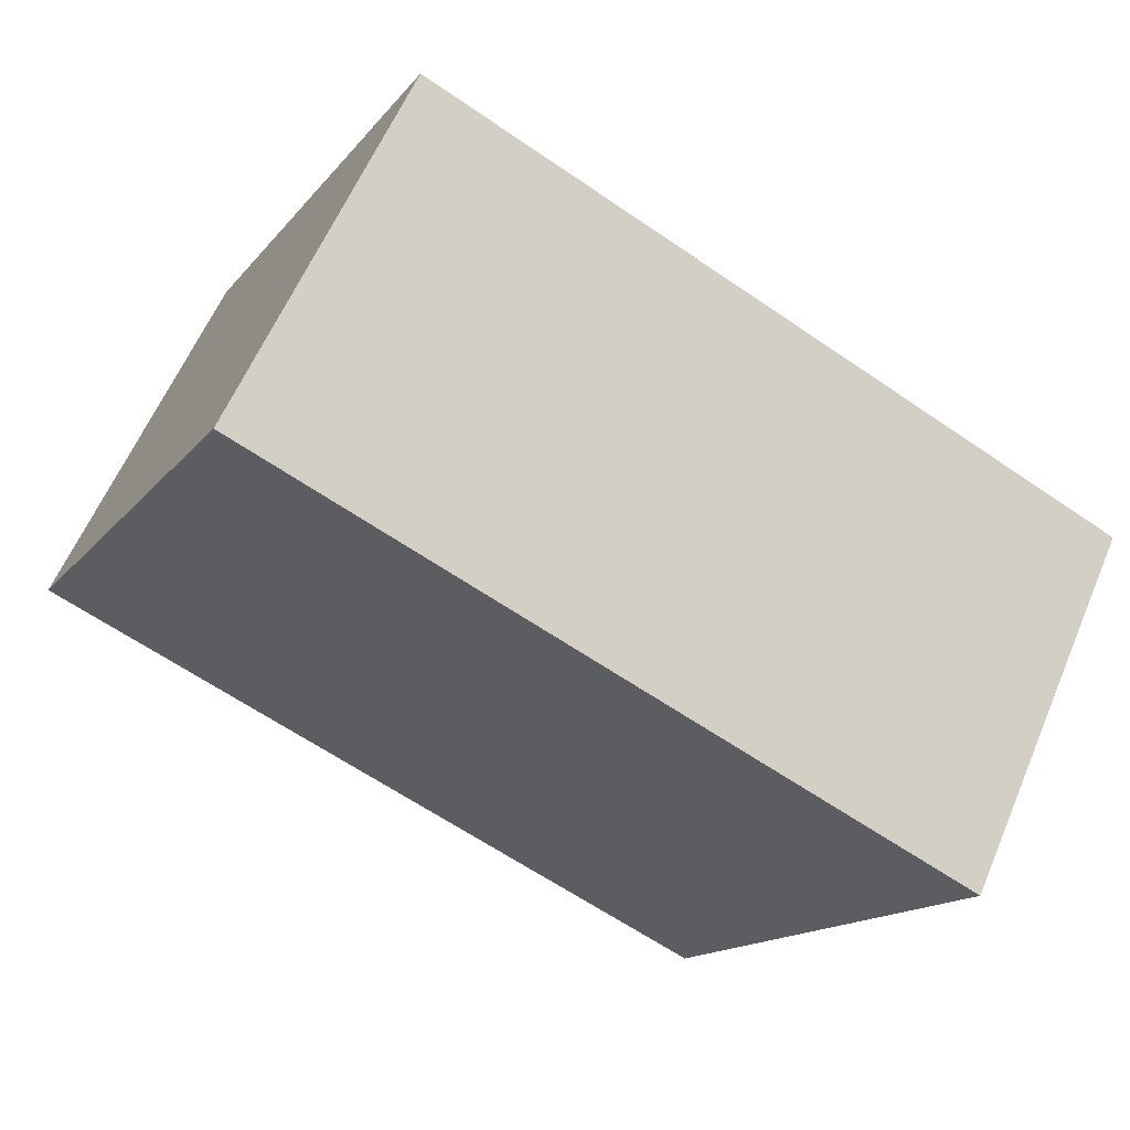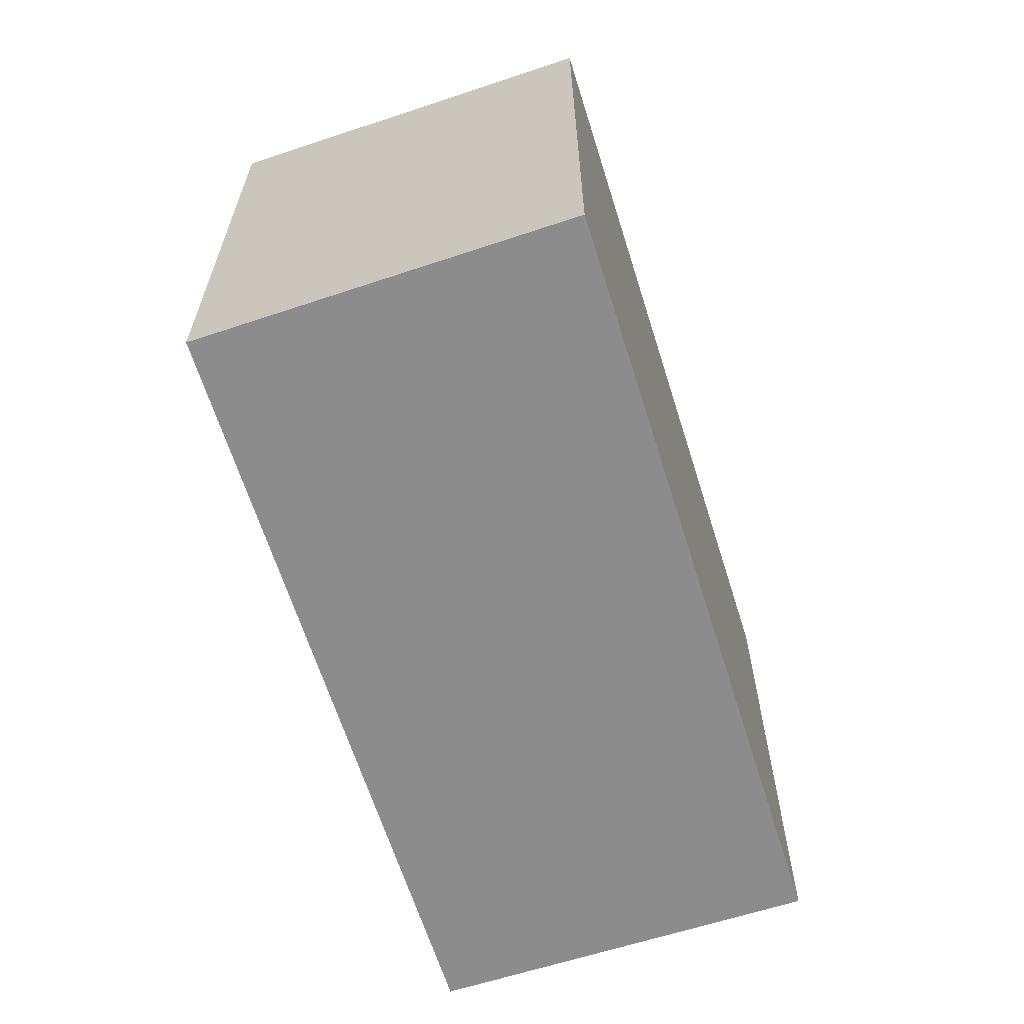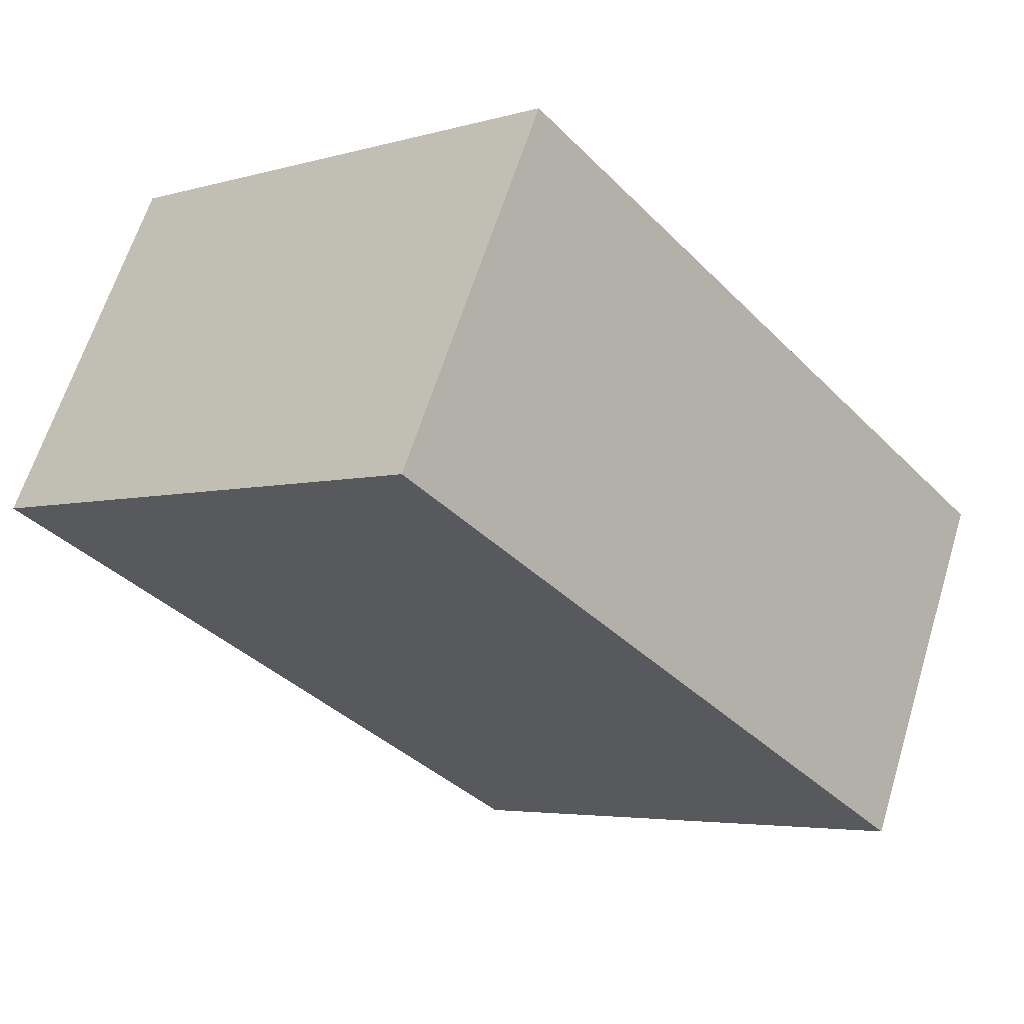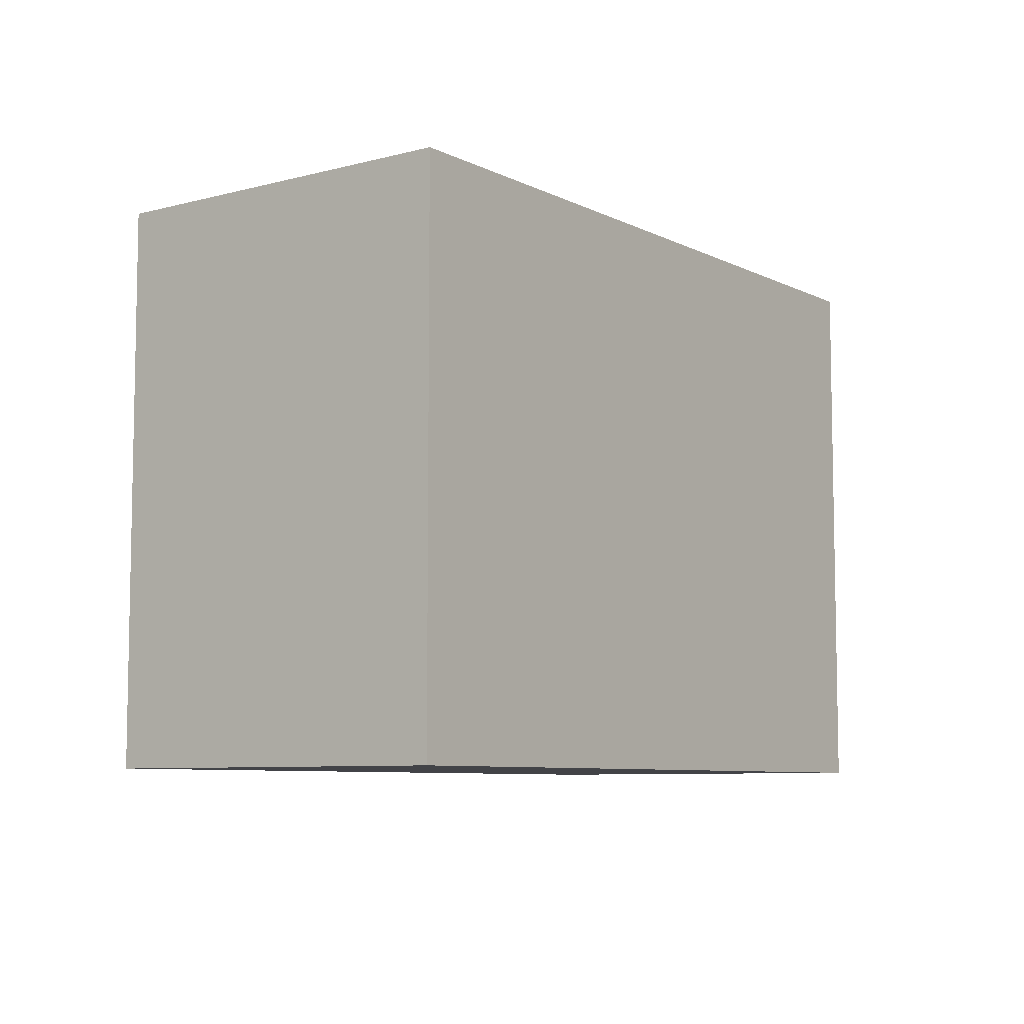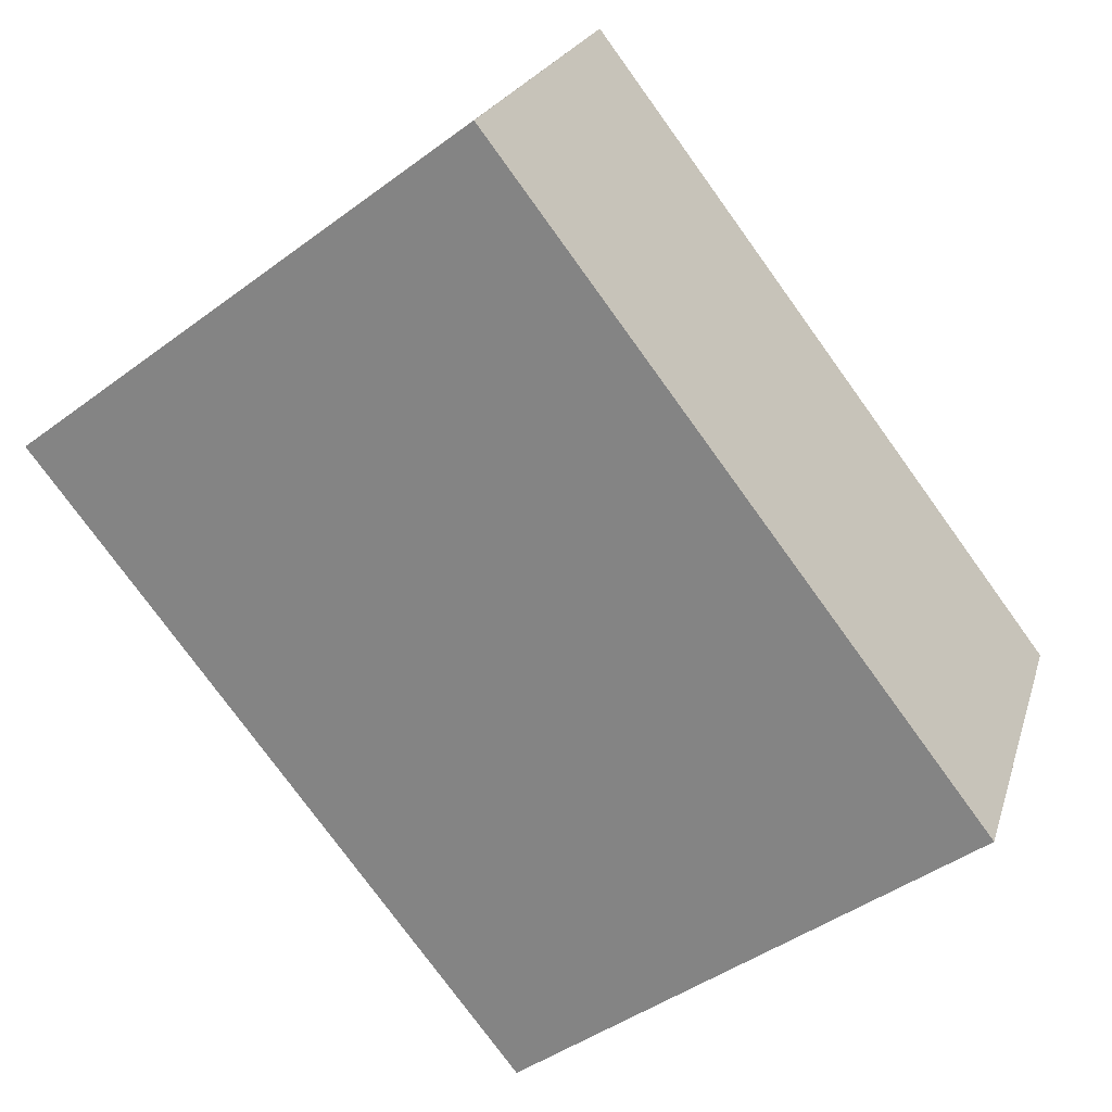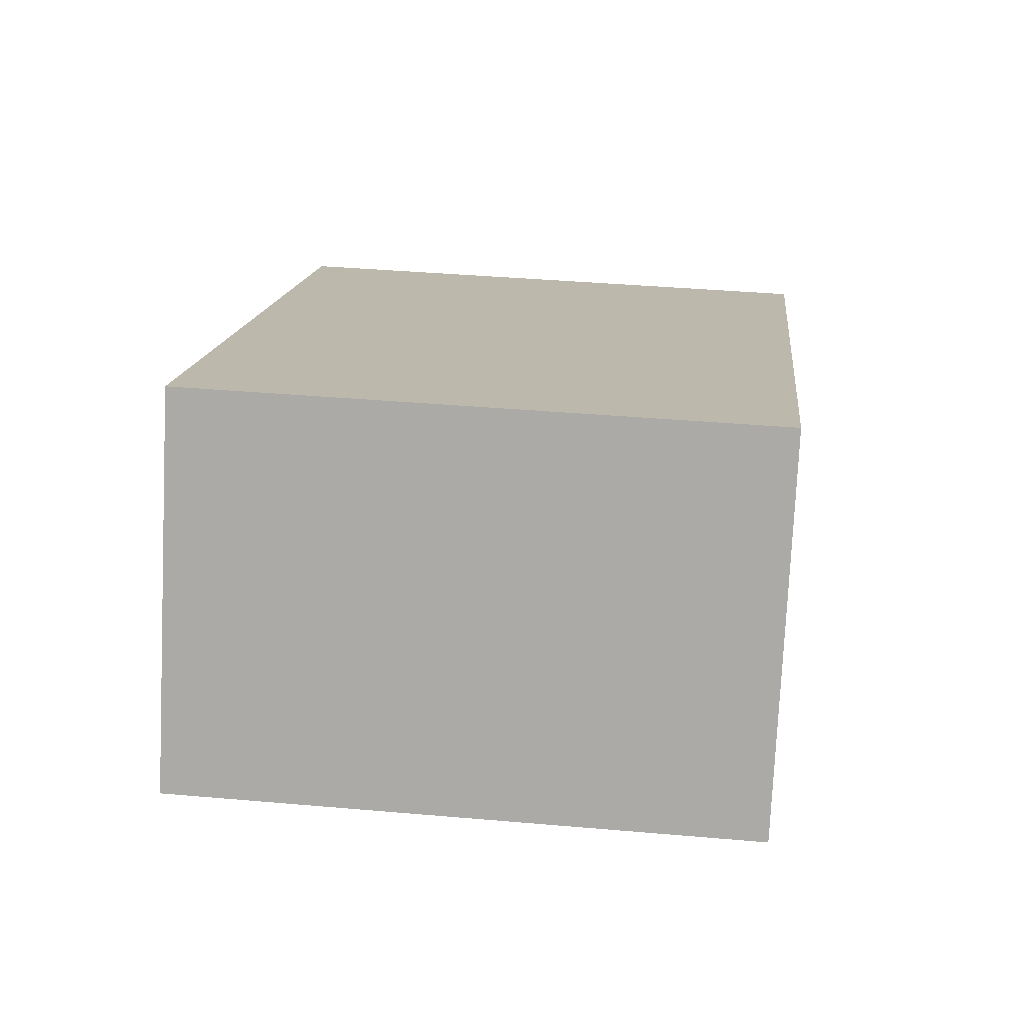
<metadata>
{"format":"obj","ext":"obj","renderer":"f3d","projection":"perspective","resolution":1024,"background":"white","views":[{"elev":-15.1,"azim":155.4,"up":"+Z"},{"elev":-64.2,"azim":82.2,"up":"+Y"},{"elev":-4.2,"azim":133.1,"up":"+Z"},{"elev":-7.4,"azim":100.7,"up":"+Y"},{"elev":-45.4,"azim":130.4,"up":"+Z"},{"elev":39.6,"azim":96.2,"up":"+Z"}]}
</metadata>
<code>
v  3.807 6.346 -2.971
v  7.905 6.346 3.739
v  9.829 6.346 -0.137
v  1.866 6.346 -3.884
v  1.427 6.346 -2.971
v  1.939 6.346 0.917
v  0 6.346 3.886e-16
v  7.905 -2.289e-16 3.739
v  9.829 8.389e-18 -0.137
v  3.807 1.819e-16 -2.971
v  1.866 2.378e-16 -3.884
v  0 0 0
v  1.427 1.819e-16 -2.971
v  1.939 -5.615e-17 0.917
g defaultobject
f 1 2 3
f 2 1 4
f 2 4 5
f 2 5 6
f 6 5 7
f 8 3 2
f 3 8 9
f 9 1 3
f 1 9 10
f 1 10 4
f 4 10 11
f 11 5 4
f 5 11 7
f 7 11 12
f 12 11 13
f 6 8 2
f 8 6 7
f 8 7 14
f 14 7 12
f 10 13 11
f 13 10 12
f 12 10 9
f 12 9 14
f 14 9 8

</code>
